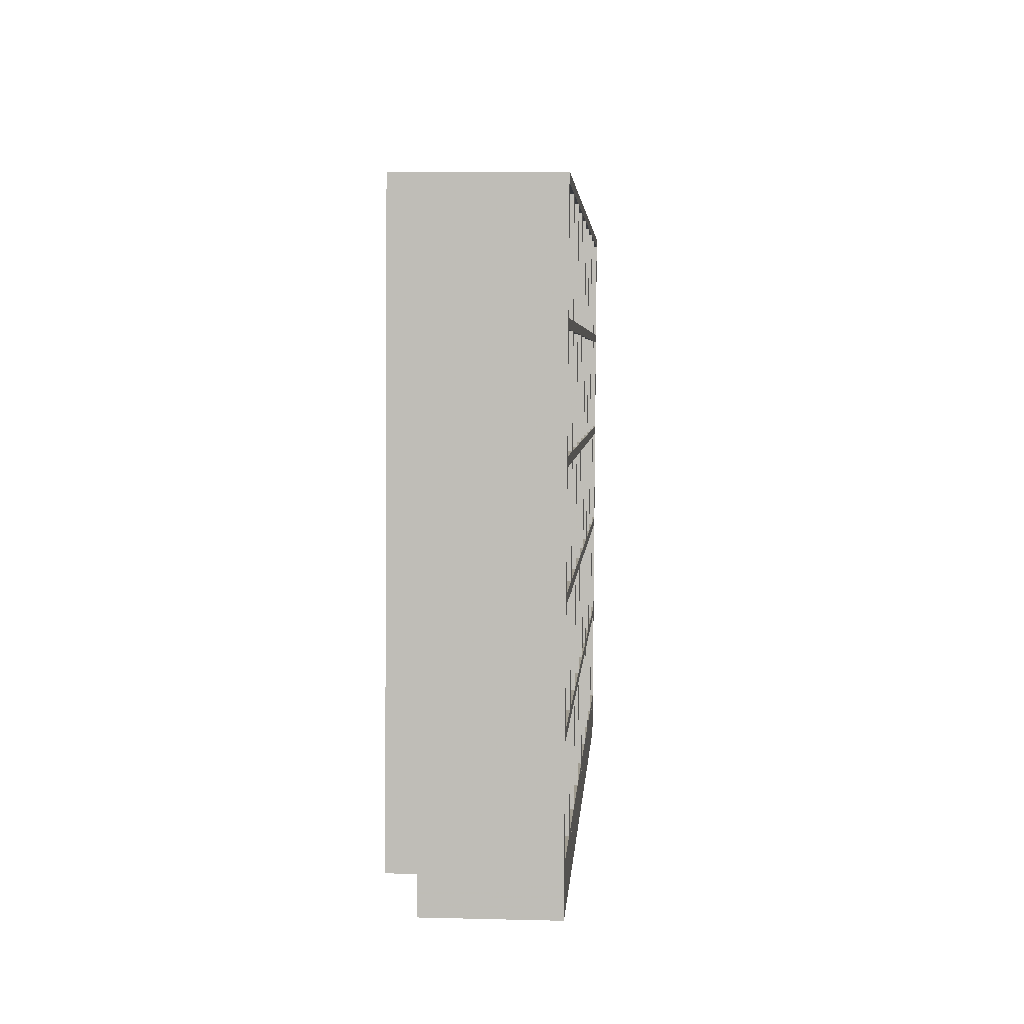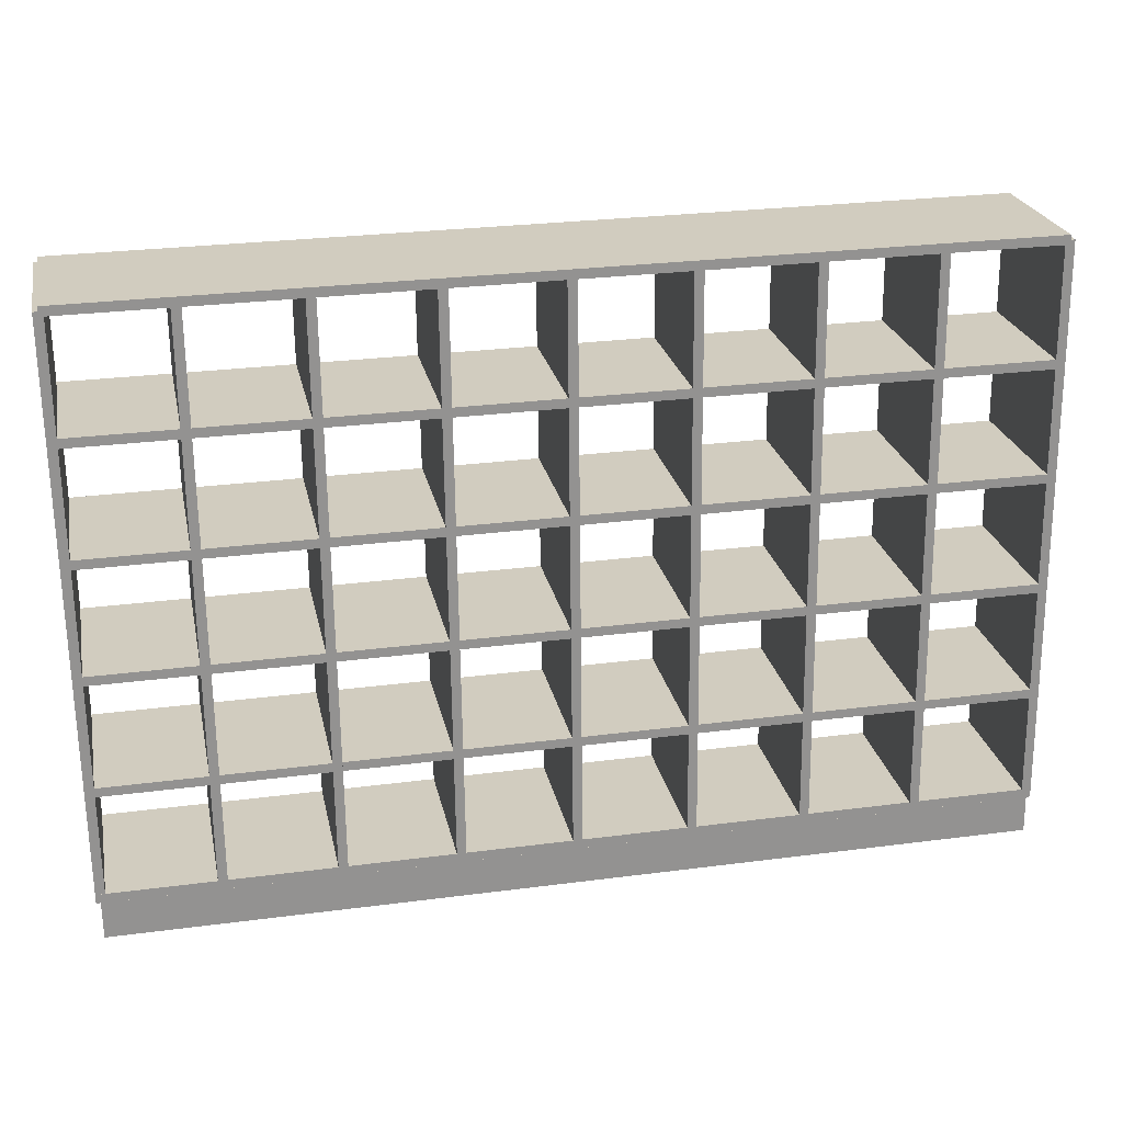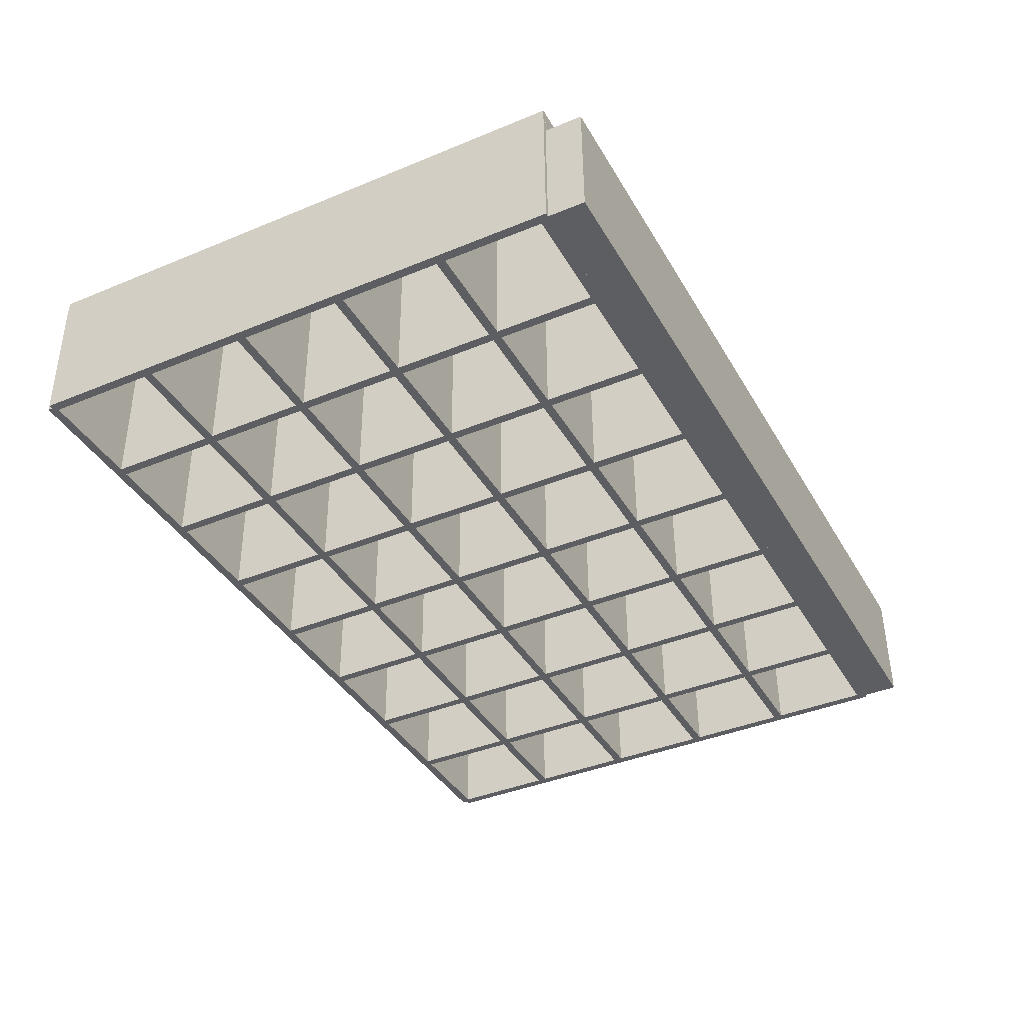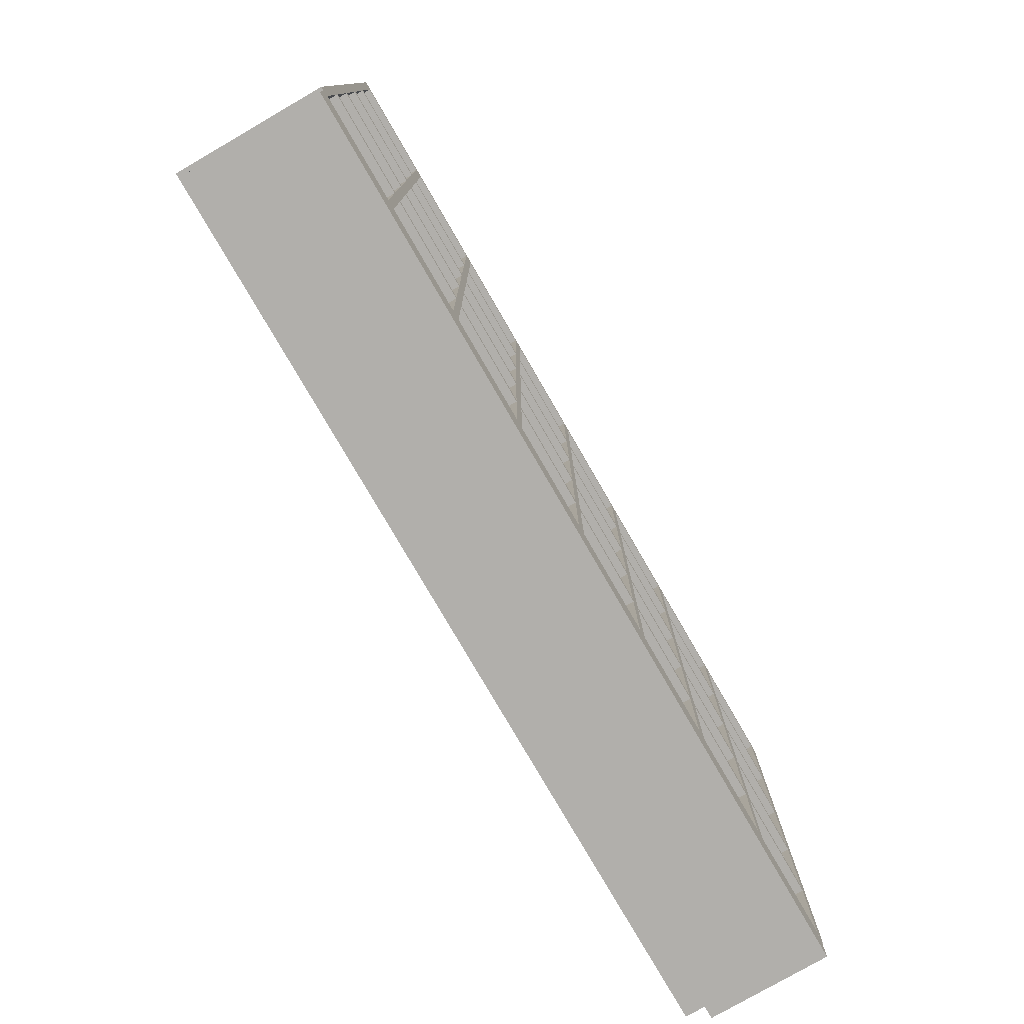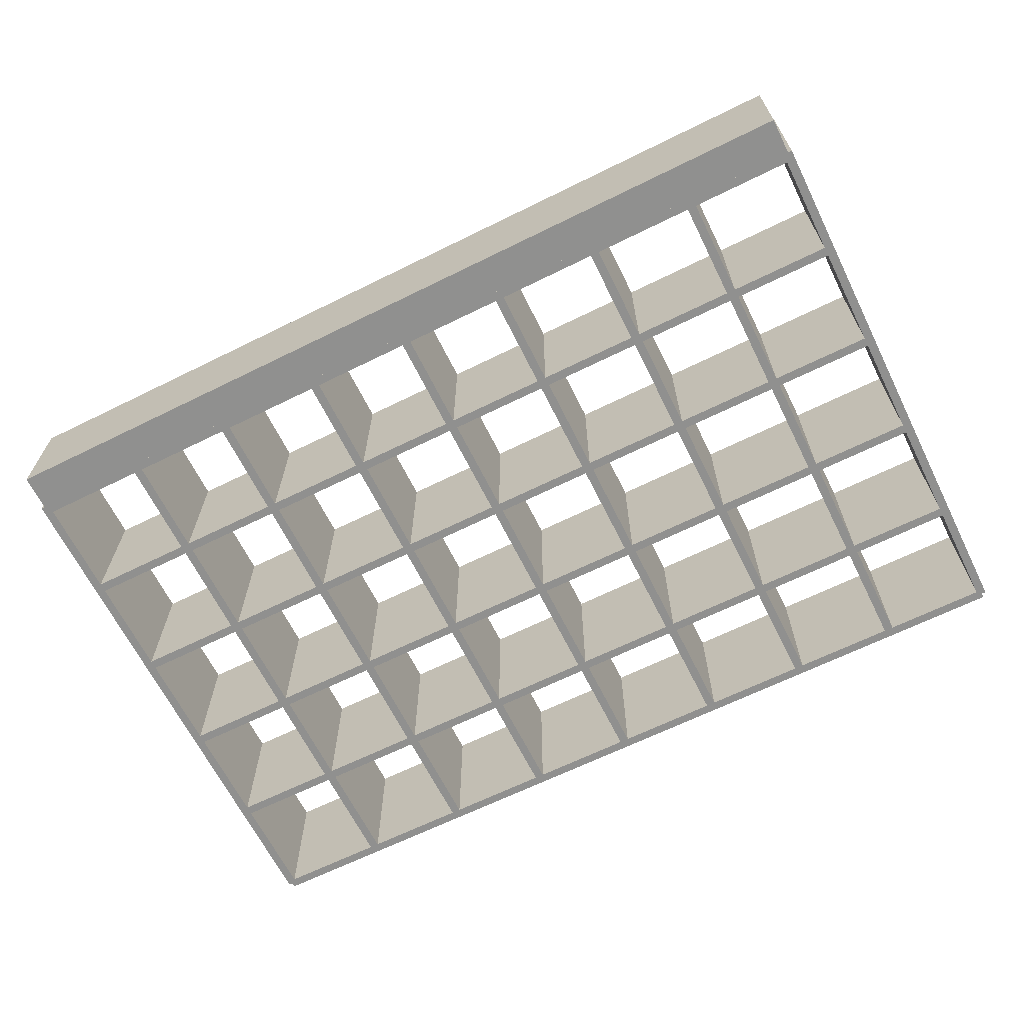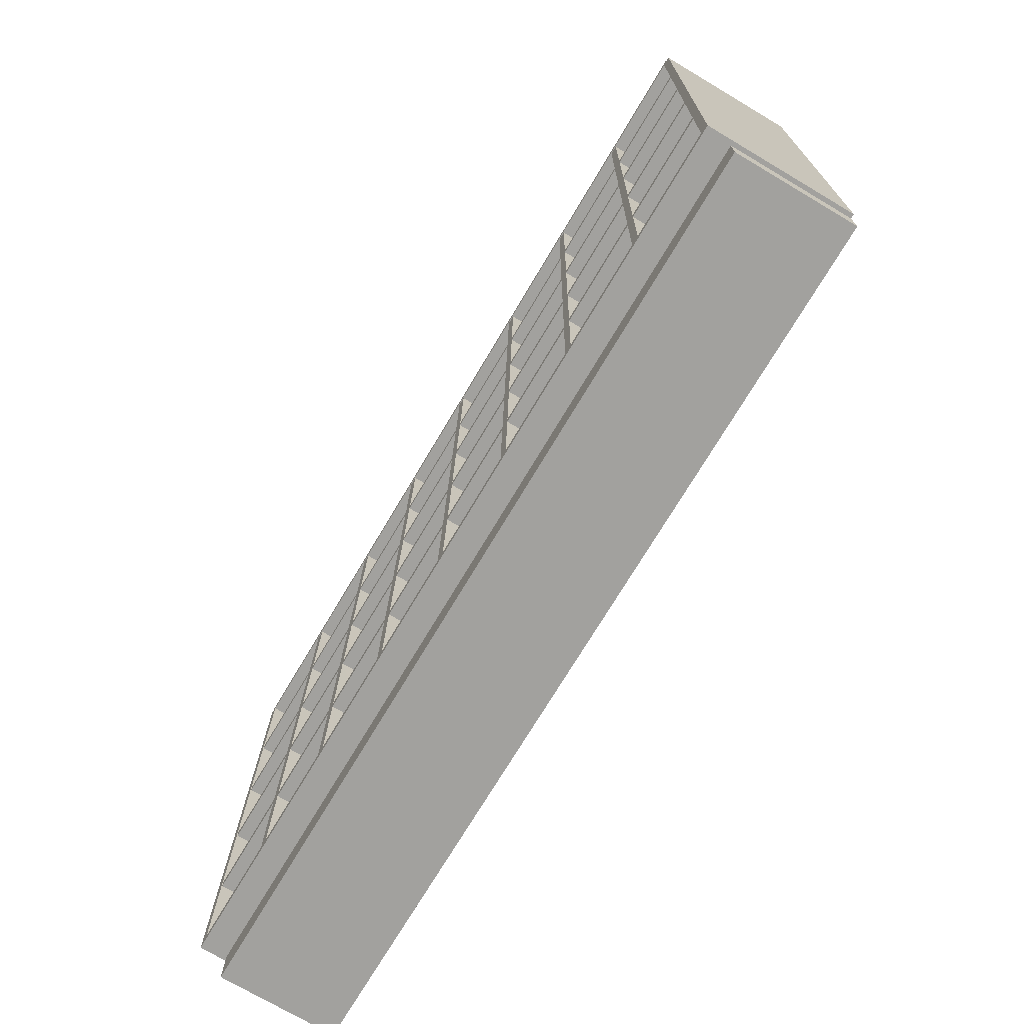
<metadata>
{"format":"obj","ext":"obj","renderer":"f3d","projection":"perspective","resolution":1024,"background":"white","views":[{"elev":3.2,"azim":93.6,"up":"+Y"},{"elev":23.4,"azim":168.5,"up":"+Y"},{"elev":-38.8,"azim":-63.6,"up":"+Z"},{"elev":-78.9,"azim":120.0,"up":"+Y"},{"elev":-65.2,"azim":25.7,"up":"+Z"},{"elev":-72.6,"azim":59.3,"up":"+Y"}]}
</metadata>
<code>
v 0.373 -0.2867 0.08388
v 0.3808 0.3326 0.07959
v 0.363 -0.2866 0.08386
v 0.3708 0.3328 0.07957
v 0.3632 -0.2877 -0.07586
v 0.3732 -0.2878 -0.07585
v 0.381 0.3315 -0.08014
v 0.371 0.3317 -0.08015
v 0.2508 -0.2852 0.08372
v 0.2586 0.3342 0.07943
v 0.2408 -0.2851 0.0837
v 0.2486 0.3343 0.07941
v 0.241 -0.2862 -0.07602
v 0.251 -0.2863 -0.07601
v 0.2588 0.3331 -0.0803
v 0.2488 0.3332 -0.08031
v 0.1286 -0.2837 0.08355
v 0.1364 0.3357 0.07926
v 0.1186 -0.2835 0.08354
v 0.1264 0.3358 0.07925
v 0.1188 -0.2847 -0.07618
v 0.1288 -0.2848 -0.07617
v 0.1366 0.3346 -0.08046
v 0.1266 0.3347 -0.08047
v 0.006378 -0.2821 0.08339
v 0.01415 0.3372 0.0791
v -0.003617 -0.282 0.08338
v 0.004155 0.3374 0.07909
v -0.003419 -0.2831 -0.07635
v 0.006575 -0.2832 -0.07633
v 0.01435 0.3361 -0.08062
v 0.004352 0.3363 -0.08064
v -0.1158 -0.2806 0.08323
v -0.1081 0.3388 0.07894
v -0.1258 -0.2805 0.08322
v -0.1181 0.3389 0.07893
v -0.1256 -0.2816 -0.07651
v -0.1156 -0.2817 -0.07649
v -0.1079 0.3377 -0.08079
v -0.1179 0.3378 -0.0808
v -0.238 -0.2791 0.08307
v -0.2303 0.3403 0.07878
v -0.248 -0.2789 0.08306
v -0.2403 0.3404 0.07877
v -0.2478 -0.2801 -0.07667
v -0.2378 -0.2802 -0.07666
v -0.2301 0.3392 -0.08095
v -0.2401 0.3393 -0.08096
v -0.3602 -0.2775 0.08291
v -0.3525 0.3418 0.07862
v -0.3702 -0.2774 0.08289
v -0.3625 0.342 0.0786
v -0.37 -0.2785 -0.07683
v -0.36 -0.2786 -0.07682
v -0.3523 0.3407 -0.08111
v -0.3623 0.3409 -0.08112
v 0.4905 -0.2782 0.08478
v -0.492 -0.2659 0.08348
v 0.4904 -0.2882 0.08485
v -0.4921 -0.2759 0.08355
v 0.4906 -0.2893 -0.0757
v 0.4907 -0.2793 -0.07577
v -0.4918 -0.267 -0.07707
v -0.4919 -0.277 -0.077
v 0.492 -0.1576 0.08313
v -0.4904 -0.1452 0.08183
v 0.4919 -0.1675 0.0832
v -0.4906 -0.1552 0.0819
v 0.4921 -0.1686 -0.07653
v 0.4922 -0.1587 -0.0766
v -0.4902 -0.1463 -0.0779
v -0.4904 -0.1563 -0.07783
v 0.4936 -0.03535 0.08228
v -0.4889 -0.02303 0.08098
v 0.4934 -0.04529 0.08235
v -0.489 -0.03298 0.08105
v 0.4936 -0.0464 -0.07737
v 0.4938 -0.03646 -0.07744
v -0.4887 -0.02414 -0.07874
v -0.4888 -0.03409 -0.07868
v 0.4951 0.08689 0.08144
v -0.4874 0.09921 0.08013
v 0.495 0.0769 0.0815
v -0.4875 0.08921 0.0802
v 0.4952 0.07579 -0.07822
v 0.4953 0.08578 -0.07829
v -0.4872 0.0981 -0.07959
v -0.4873 0.08811 -0.07952
v 0.4966 0.2091 0.08059
v -0.4858 0.2214 0.07929
v 0.4965 0.1991 0.08066
v -0.486 0.2114 0.07936
v 0.4967 0.198 -0.07907
v 0.4968 0.208 -0.07914
v -0.4856 0.2203 -0.08044
v -0.4858 0.2103 -0.08037
v 0.4982 0.3363 0.08053
v -0.4842 0.3486 0.07922
v 0.4981 0.3263 0.08059
v -0.4844 0.3386 0.07929
v 0.4983 0.3252 -0.07996
v 0.4984 0.3352 -0.08003
v -0.484 0.3475 -0.08133
v -0.4842 0.3375 -0.08126
v 0.4952 -0.2883 0.08486
v 0.503 0.3311 0.08057
v 0.4853 -0.2881 0.08484
v 0.4931 0.3312 0.08055
v 0.4855 -0.2892 -0.07571
v 0.4954 -0.2894 -0.0757
v 0.5032 0.33 -0.07999
v 0.4933 0.3301 -0.08
v -0.4869 -0.2759 0.08356
v -0.4791 0.3434 0.07927
v -0.4968 -0.2758 0.08354
v -0.489 0.3436 0.07925
v -0.4966 -0.2769 -0.07701
v -0.4867 -0.2771 -0.077
v -0.4789 0.3423 -0.08129
v -0.4888 0.3424 -0.0813
v -0.4927 -0.3178 -0.07673
v -0.4929 -0.3169 0.05559
v -0.4922 -0.277 -0.07702
v -0.4924 -0.2761 0.0553
v 0.4902 -0.3301 -0.07543
v 0.4907 -0.2893 -0.07572
v 0.4906 -0.2884 0.05661
v 0.4901 -0.3292 0.05689
v -0.4924 -0.2761 0.0553
v -0.4922 -0.277 -0.07702
v 0.4907 -0.2893 -0.07572
f 1 2 3
f 2 4 3
f 5 6 3
f 6 1 3
f 6 7 1
f 7 2 1
f 7 8 2
f 8 4 2
f 8 5 4
f 5 3 4
f 8 7 5
f 7 6 5
f 9 10 11
f 10 12 11
f 13 14 11
f 14 9 11
f 14 15 9
f 15 10 9
f 15 16 10
f 16 12 10
f 16 13 12
f 13 11 12
f 16 15 13
f 15 14 13
f 17 18 19
f 18 20 19
f 21 22 19
f 22 17 19
f 22 23 17
f 23 18 17
f 23 24 18
f 24 20 18
f 24 21 20
f 21 19 20
f 24 23 21
f 23 22 21
f 25 26 27
f 26 28 27
f 29 30 27
f 30 25 27
f 30 31 25
f 31 26 25
f 31 32 26
f 32 28 26
f 32 29 28
f 29 27 28
f 32 31 29
f 31 30 29
f 33 34 35
f 34 36 35
f 37 38 35
f 38 33 35
f 38 39 33
f 39 34 33
f 39 40 34
f 40 36 34
f 40 37 36
f 37 35 36
f 40 39 37
f 39 38 37
f 41 42 43
f 42 44 43
f 45 46 43
f 46 41 43
f 46 47 41
f 47 42 41
f 47 48 42
f 48 44 42
f 48 45 44
f 45 43 44
f 48 47 45
f 47 46 45
f 49 50 51
f 50 52 51
f 53 54 51
f 54 49 51
f 54 55 49
f 55 50 49
f 55 56 50
f 56 52 50
f 56 53 52
f 53 51 52
f 56 55 53
f 55 54 53
f 57 58 59
f 58 60 59
f 61 62 59
f 62 57 59
f 62 63 57
f 63 58 57
f 63 64 58
f 64 60 58
f 64 61 60
f 61 59 60
f 64 63 61
f 63 62 61
f 65 66 67
f 66 68 67
f 69 70 67
f 70 65 67
f 70 71 65
f 71 66 65
f 71 72 66
f 72 68 66
f 72 69 68
f 69 67 68
f 72 71 69
f 71 70 69
f 73 74 75
f 74 76 75
f 77 78 75
f 78 73 75
f 78 79 73
f 79 74 73
f 79 80 74
f 80 76 74
f 80 77 76
f 77 75 76
f 80 79 77
f 79 78 77
f 81 82 83
f 82 84 83
f 85 86 83
f 86 81 83
f 86 87 81
f 87 82 81
f 87 88 82
f 88 84 82
f 88 85 84
f 85 83 84
f 88 87 85
f 87 86 85
f 89 90 91
f 90 92 91
f 93 94 91
f 94 89 91
f 94 95 89
f 95 90 89
f 95 96 90
f 96 92 90
f 96 93 92
f 93 91 92
f 96 95 93
f 95 94 93
f 97 98 99
f 98 100 99
f 101 102 99
f 102 97 99
f 102 103 97
f 103 98 97
f 103 104 98
f 104 100 98
f 104 101 100
f 101 99 100
f 104 103 101
f 103 102 101
f 105 106 107
f 106 108 107
f 109 110 107
f 110 105 107
f 110 111 105
f 111 106 105
f 111 112 106
f 112 108 106
f 112 109 108
f 109 107 108
f 112 111 109
f 111 110 109
f 113 114 115
f 114 116 115
f 117 118 115
f 118 113 115
f 118 119 113
f 119 114 113
f 119 120 114
f 120 116 114
f 120 117 116
f 117 115 116
f 120 119 117
f 119 118 117
f 121 122 123
f 124 123 122
f 125 121 126
f 123 126 121
f 125 127 128
f 127 125 126
f 122 128 124
f 127 124 128
f 125 128 126
f 126 128 127
f 121 125 122
f 122 125 128
f 129 130 131

</code>
